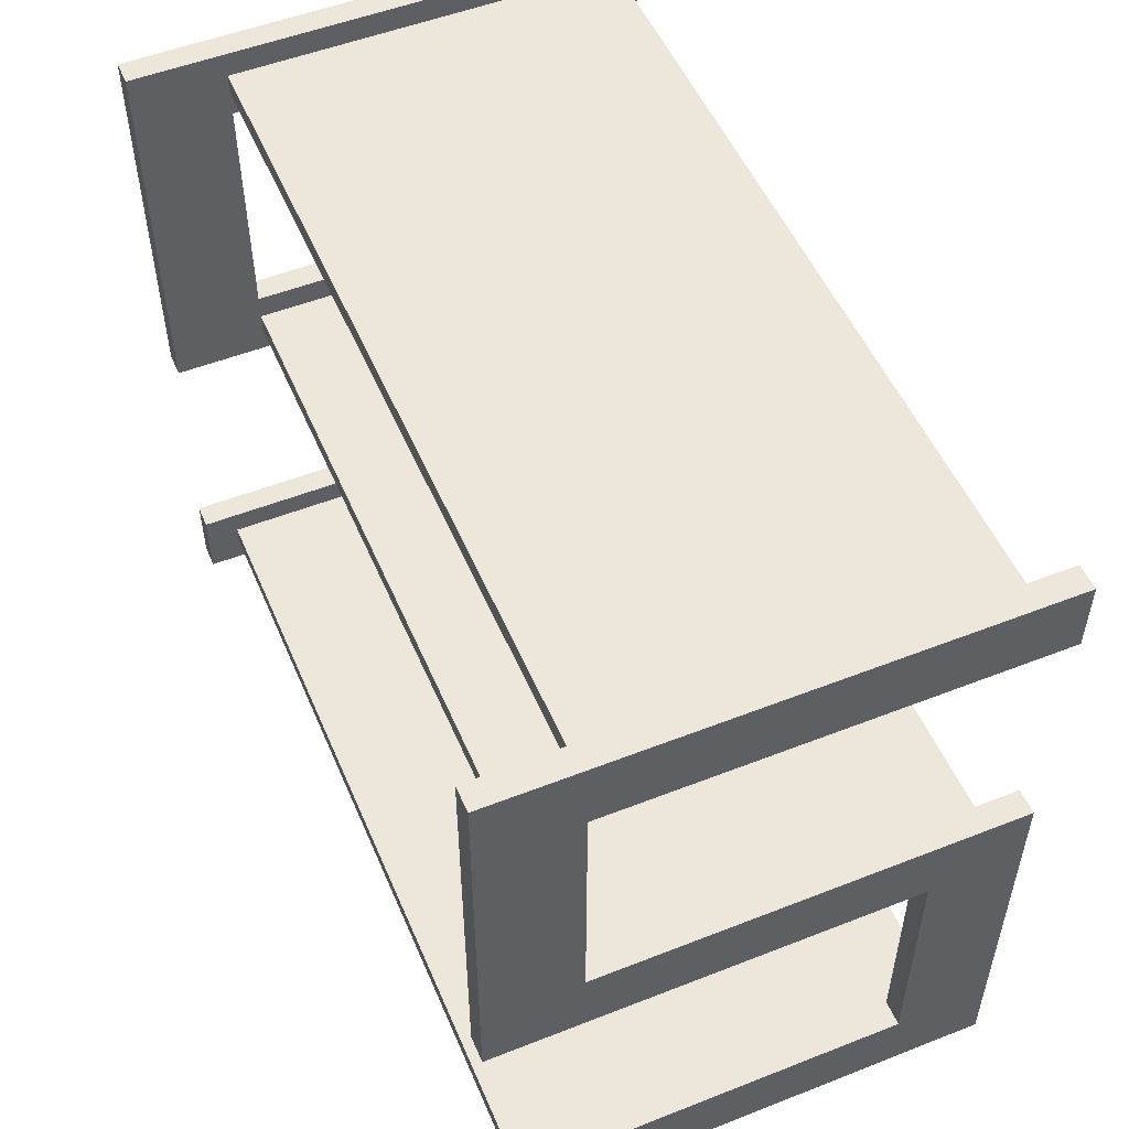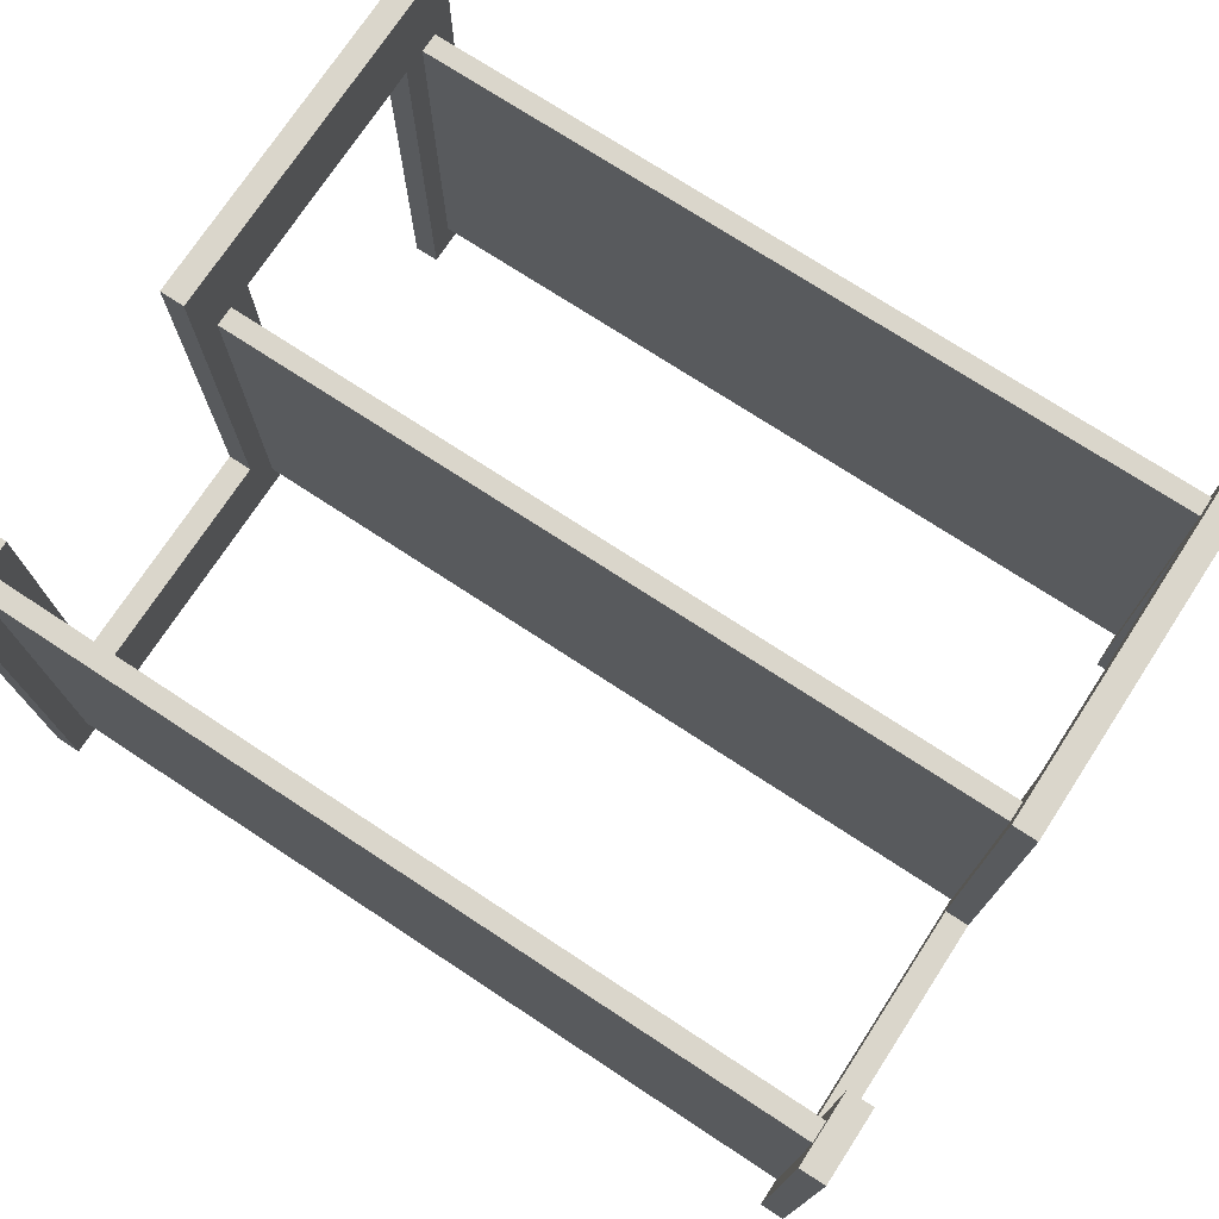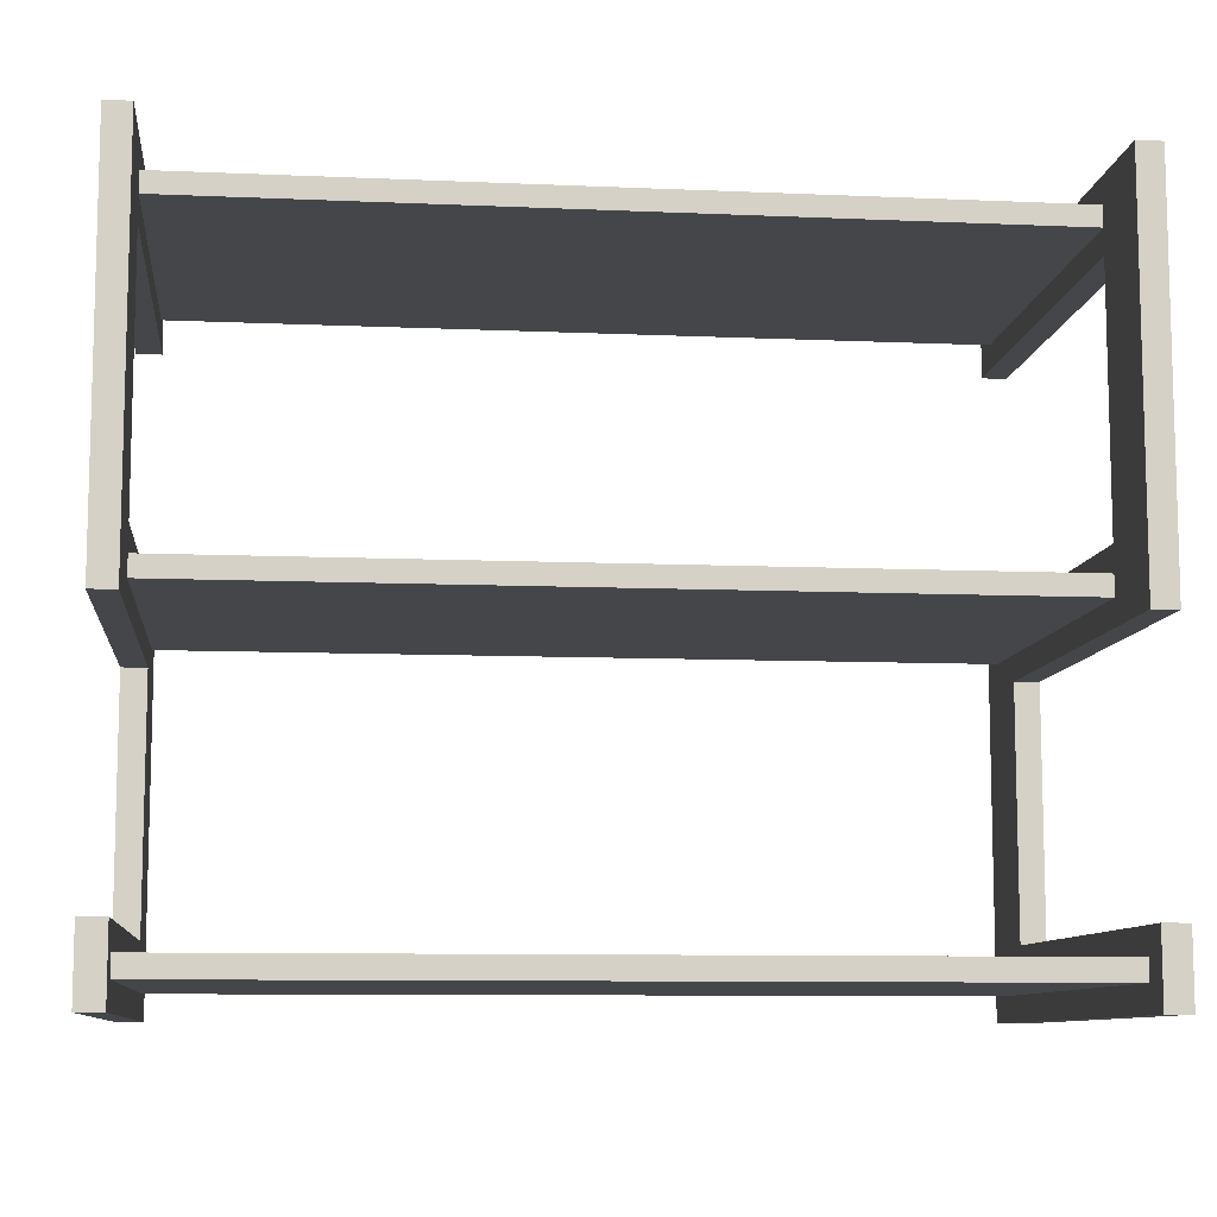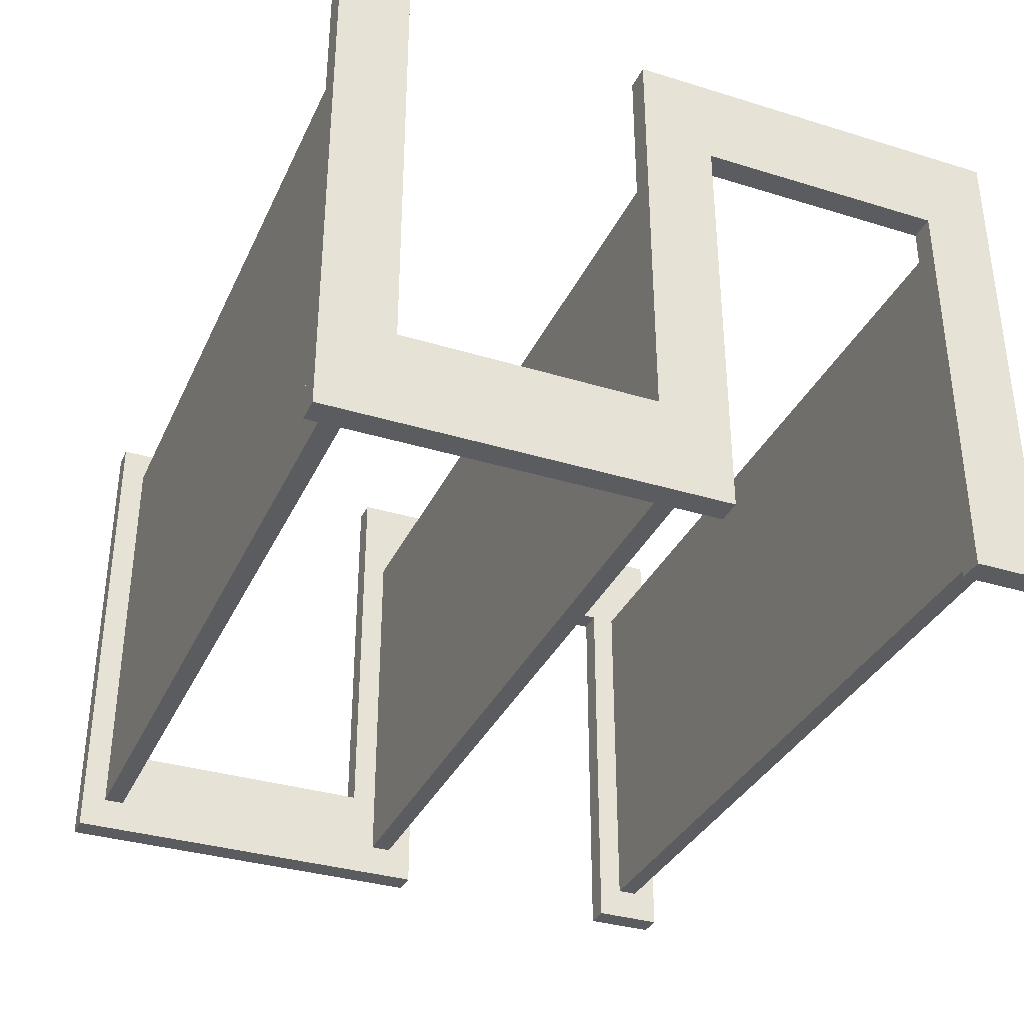
<metadata>
{"format":"obj","ext":"obj","renderer":"f3d","projection":"perspective","resolution":1024,"background":"white","views":[{"elev":52.4,"azim":-112.9,"up":"+Z"},{"elev":74.0,"azim":-146.8,"up":"+Y"},{"elev":-9.5,"azim":173.5,"up":"+Z"},{"elev":-34.5,"azim":-112.4,"up":"+Y"}]}
</metadata>
<code>
v -0.3594 -0.1778 -0.008477
v -0.3384 -0.1778 -0.008477
v -0.3384 -0.1778 -0.008477
v -0.3594 0.1945 -0.2582
v -0.3594 0.1445 -0.008477
v -0.3594 -0.1778 -0.2582
v -0.3384 0.1445 -0.008477
v -0.3384 0.1445 -0.008477
v -0.3384 -0.1778 -0.2582
v -0.3384 -0.1778 -0.2582
v -0.3384 0.1945 -0.2582
v -0.3384 0.1945 -0.2582
v -0.3594 0.1945 -0.2752
v -0.3384 0.1445 0.2752
v -0.3384 0.1445 0.2752
v -0.3594 0.1445 0.2752
v -0.3594 -0.1778 0.008477
v -0.3384 0.1445 0.008477
v -0.3384 0.1445 0.008477
v -0.3594 0.1445 0.008477
v -0.3594 -0.1778 -0.2752
v -0.3384 0.1445 0.2582
v -0.3384 0.1445 0.2582
v -0.3384 -0.1778 0.008477
v -0.3384 -0.1778 0.008477
v -0.3384 -0.1778 -0.2752
v -0.3384 -0.1778 -0.2752
v -0.3384 0.1945 -0.2752
v -0.3384 0.1945 -0.2752
v -0.3594 0.1445 0.2582
v 0.3594 -0.1778 -0.008477
v 0.3384 0.1445 -0.008477
v 0.3384 0.1445 -0.008477
v 0.3384 -0.1778 -0.008477
v 0.3384 -0.1778 -0.008477
v -0.3594 -0.1778 0.2752
v -0.3384 -0.1778 0.2752
v -0.3384 -0.1778 0.2752
v -0.3384 -0.1778 0.2582
v -0.3384 -0.1778 0.2582
v 0.3384 -0.1778 0.008477
v 0.3384 -0.1778 0.008477
v 0.3594 0.1445 -0.008477
v 0.3594 0.1445 0.008477
v 0.3384 0.1445 0.008477
v 0.3384 0.1445 0.008477
v 0.3384 0.1445 0.2752
v 0.3384 0.1445 0.2752
v 0.3594 0.1945 -0.2582
v 0.3384 -0.1778 -0.2582
v 0.3384 -0.1778 -0.2582
v 0.3384 0.1945 -0.2582
v 0.3384 0.1945 -0.2582
v 0.3384 0.1445 0.2582
v 0.3384 0.1445 0.2582
v 0.3594 0.1445 0.2752
v -0.3594 -0.1778 0.2582
v 0.3594 -0.1778 0.008477
v 0.3384 0.1945 -0.2752
v 0.3384 0.1945 -0.2752
v 0.3594 -0.1778 -0.2582
v 0.3594 -0.1778 -0.2752
v 0.3384 -0.1778 -0.2752
v 0.3384 -0.1778 -0.2752
v 0.3384 -0.1778 0.2752
v 0.3384 -0.1778 0.2752
v 0.3594 0.1445 0.2582
v 0.3384 -0.1778 0.2582
v 0.3384 -0.1778 0.2582
v 0.3594 -0.1778 0.2582
v 0.3594 0.1945 -0.2752
v 0.3594 -0.1778 0.2752
v -0.3594 -0.1278 -0.02963
v -0.3594 -0.1278 -0.02963
v -0.3594 -0.1278 -0.02963
v -0.3384 -0.1278 -0.237
v -0.3384 -0.1278 -0.237
v -0.3384 -0.1278 -0.237
v -0.3594 -0.1278 -0.237
v -0.3594 -0.1278 -0.237
v -0.3594 -0.1278 -0.237
v -0.3384 -0.1278 -0.02963
v -0.3384 -0.1278 -0.02963
v -0.3384 -0.1278 -0.02963
v -0.3594 0.2223 -0.237
v -0.3594 0.2223 -0.237
v -0.3594 0.2223 -0.237
v -0.3594 -0.1778 -0.008477
v -0.3594 -0.1778 -0.008477
v -0.3594 -0.1778 -0.008477
v -0.3384 0.2223 -0.02963
v -0.3384 0.2223 -0.02963
v -0.3384 0.2223 -0.02963
v -0.3384 -0.1778 -0.008477
v -0.3384 -0.1778 -0.008477
v -0.3384 -0.1778 -0.008477
v -0.3384 0.2223 -0.237
v -0.3384 0.2223 -0.237
v -0.3384 0.2223 -0.237
v -0.3594 0.1945 -0.2582
v -0.3594 0.1945 -0.2582
v -0.3594 0.1945 -0.2582
v -0.3594 0.1445 -0.008477
v -0.3594 0.1445 -0.008477
v -0.3594 0.1445 -0.008477
v -0.3594 0.1445 -0.008477
v -0.3594 -0.1778 -0.2582
v -0.3594 -0.1778 -0.2582
v -0.3594 -0.1778 -0.2582
v -0.3594 0.2223 -0.02963
v -0.3594 0.2223 -0.02963
v -0.3594 0.2223 -0.02963
v -0.3384 0.1445 -0.008477
v -0.3384 0.1445 -0.008477
v -0.3384 0.1445 -0.008477
v -0.3384 0.1445 -0.008477
v -0.3384 -0.1778 -0.2582
v -0.3384 -0.1778 -0.2582
v -0.3384 -0.1778 -0.2582
v -0.3384 0.1945 -0.2582
v -0.3384 0.1945 -0.2582
v -0.3384 0.1945 -0.2582
v -0.3384 0.2223 -0.2963
v -0.3384 0.2223 -0.2963
v -0.3384 0.2223 -0.2963
v -0.3594 0.1945 -0.2752
v -0.3594 0.1945 -0.2752
v -0.3594 0.1945 -0.2752
v -0.3594 -0.2056 -0.2963
v -0.3594 -0.2056 -0.2963
v -0.3594 -0.2056 -0.2963
v -0.3594 0.2223 0.2963
v -0.3594 0.2223 0.2963
v -0.3594 0.2223 0.2963
v -0.3384 0.1445 0.2752
v -0.3384 0.1445 0.2752
v -0.3384 0.1445 0.2752
v -0.3384 0.1445 0.2752
v -0.3384 -0.2056 0.02963
v -0.3384 -0.2056 0.02963
v -0.3384 -0.2056 0.02963
v -0.3594 0.2223 -0.2963
v -0.3594 0.2223 -0.2963
v -0.3594 0.2223 -0.2963
v -0.3594 0.1445 0.2752
v -0.3594 0.1445 0.2752
v -0.3594 0.1445 0.2752
v -0.3594 0.1445 0.2752
v -0.3594 -0.1778 0.008477
v -0.3594 -0.1778 0.008477
v -0.3594 -0.1778 0.008477
v -0.3384 0.1445 0.008477
v -0.3384 0.1445 0.008477
v -0.3384 0.1445 0.008477
v -0.3384 0.1445 0.008477
v -0.3594 0.1445 0.008477
v -0.3594 0.1445 0.008477
v -0.3594 0.1445 0.008477
v -0.3594 0.1445 0.008477
v -0.3594 -0.1778 -0.2752
v -0.3594 -0.1778 -0.2752
v -0.3594 -0.1778 -0.2752
v -0.3384 0.2223 0.2963
v -0.3384 0.2223 0.2963
v -0.3384 0.2223 0.2963
v -0.3384 0.1445 0.2582
v -0.3384 0.1445 0.2582
v -0.3384 0.1445 0.2582
v -0.3384 0.1445 0.2582
v -0.3384 -0.1778 0.008477
v -0.3384 -0.1778 0.008477
v -0.3384 -0.1778 0.008477
v -0.3384 -0.1778 -0.2752
v -0.3384 -0.1778 -0.2752
v -0.3384 -0.1778 -0.2752
v -0.3384 0.1945 -0.2752
v -0.3384 0.1945 -0.2752
v -0.3384 0.1945 -0.2752
v -0.3594 0.1445 0.02963
v -0.3594 0.1445 0.02963
v -0.3594 0.1445 0.02963
v -0.3594 0.1445 0.02963
v -0.3594 0.1445 0.237
v -0.3594 0.1445 0.237
v -0.3594 0.1445 0.237
v -0.3594 0.1445 0.237
v -0.3594 -0.2056 0.02963
v -0.3594 -0.2056 0.02963
v -0.3594 -0.2056 0.02963
v -0.3384 -0.2056 0.2963
v -0.3384 -0.2056 0.2963
v -0.3384 -0.2056 0.2963
v -0.3594 -0.2056 0.2963
v -0.3594 -0.2056 0.2963
v -0.3594 -0.2056 0.2963
v -0.3594 0.1445 0.2582
v -0.3594 0.1445 0.2582
v -0.3594 0.1445 0.2582
v -0.3594 0.1445 0.2582
v -0.3384 0.1445 0.237
v -0.3384 0.1445 0.237
v -0.3384 0.1445 0.237
v -0.3384 0.1445 0.237
v -0.3384 0.1445 0.02963
v -0.3384 0.1445 0.02963
v -0.3384 0.1445 0.02963
v -0.3384 0.1445 0.02963
v 0.3594 -0.1778 -0.008477
v 0.3594 -0.1778 -0.008477
v 0.3594 -0.1778 -0.008477
v 0.3384 0.1445 -0.008477
v 0.3384 0.1445 -0.008477
v 0.3384 0.1445 -0.008477
v 0.3384 0.1445 -0.008477
v 0.3384 -0.1778 -0.008477
v 0.3384 -0.1778 -0.008477
v 0.3384 -0.1778 -0.008477
v 0.3384 -0.1278 -0.02963
v 0.3384 -0.1278 -0.02963
v 0.3384 -0.1278 -0.02963
v -0.3384 -0.2056 -0.2963
v -0.3384 -0.2056 -0.2963
v -0.3384 -0.2056 -0.2963
v -0.3594 -0.1778 0.2752
v -0.3594 -0.1778 0.2752
v -0.3594 -0.1778 0.2752
v -0.3384 -0.1778 0.2752
v -0.3384 -0.1778 0.2752
v -0.3384 -0.1778 0.2752
v -0.3384 -0.1778 0.2582
v -0.3384 -0.1778 0.2582
v -0.3384 -0.1778 0.2582
v 0.3384 -0.1778 0.008477
v 0.3384 -0.1778 0.008477
v 0.3384 -0.1778 0.008477
v 0.3384 -0.2056 -0.2963
v 0.3384 -0.2056 -0.2963
v 0.3384 -0.2056 -0.2963
v 0.3594 0.1445 -0.008477
v 0.3594 0.1445 -0.008477
v 0.3594 0.1445 -0.008477
v 0.3594 0.1445 -0.008477
v 0.3384 0.2223 -0.02963
v 0.3384 0.2223 -0.02963
v 0.3384 0.2223 -0.02963
v 0.3384 -0.1278 -0.237
v 0.3384 -0.1278 -0.237
v 0.3384 -0.1278 -0.237
v 0.3594 0.1445 0.008477
v 0.3594 0.1445 0.008477
v 0.3594 0.1445 0.008477
v 0.3594 0.1445 0.008477
v 0.3384 0.1445 0.008477
v 0.3384 0.1445 0.008477
v 0.3384 0.1445 0.008477
v 0.3384 0.1445 0.008477
v 0.3384 0.1445 0.2752
v 0.3384 0.1445 0.2752
v 0.3384 0.1445 0.2752
v 0.3384 0.1445 0.2752
v 0.3594 0.1945 -0.2582
v 0.3594 0.1945 -0.2582
v 0.3594 0.1945 -0.2582
v 0.3384 -0.1778 -0.2582
v 0.3384 -0.1778 -0.2582
v 0.3384 -0.1778 -0.2582
v 0.3384 0.1945 -0.2582
v 0.3384 0.1945 -0.2582
v 0.3384 0.1945 -0.2582
v -0.3594 -0.2056 0.237
v -0.3594 -0.2056 0.237
v -0.3594 -0.2056 0.237
v 0.3384 0.1445 0.2582
v 0.3384 0.1445 0.2582
v 0.3384 0.1445 0.2582
v 0.3384 0.1445 0.2582
v 0.3594 0.1445 0.2752
v 0.3594 0.1445 0.2752
v 0.3594 0.1445 0.2752
v 0.3594 0.1445 0.2752
v 0.3384 0.1445 0.237
v 0.3384 0.1445 0.237
v 0.3384 0.1445 0.237
v 0.3384 0.1445 0.237
v -0.3594 -0.1778 0.2582
v -0.3594 -0.1778 0.2582
v -0.3594 -0.1778 0.2582
v -0.3384 -0.2056 0.237
v -0.3384 -0.2056 0.237
v -0.3384 -0.2056 0.237
v 0.3384 0.1445 0.02963
v 0.3384 0.1445 0.02963
v 0.3384 0.1445 0.02963
v 0.3384 0.1445 0.02963
v 0.3594 -0.1778 0.008477
v 0.3594 -0.1778 0.008477
v 0.3594 -0.1778 0.008477
v 0.3384 -0.2056 0.02963
v 0.3384 -0.2056 0.02963
v 0.3384 -0.2056 0.02963
v 0.3594 -0.1278 -0.02963
v 0.3594 -0.1278 -0.02963
v 0.3594 -0.1278 -0.02963
v 0.3594 0.2223 -0.02963
v 0.3594 0.2223 -0.02963
v 0.3594 0.2223 -0.02963
v 0.3594 -0.1278 -0.237
v 0.3594 -0.1278 -0.237
v 0.3594 -0.1278 -0.237
v 0.3384 0.1945 -0.2752
v 0.3384 0.1945 -0.2752
v 0.3384 0.1945 -0.2752
v 0.3384 0.2223 -0.237
v 0.3384 0.2223 -0.237
v 0.3384 0.2223 -0.237
v 0.3594 -0.1778 -0.2582
v 0.3594 -0.1778 -0.2582
v 0.3594 -0.1778 -0.2582
v 0.3594 -0.1778 -0.2752
v 0.3594 -0.1778 -0.2752
v 0.3594 -0.1778 -0.2752
v 0.3384 -0.1778 -0.2752
v 0.3384 -0.1778 -0.2752
v 0.3384 -0.1778 -0.2752
v 0.3384 -0.1778 0.2752
v 0.3384 -0.1778 0.2752
v 0.3384 -0.1778 0.2752
v 0.3384 -0.2056 0.2963
v 0.3384 -0.2056 0.2963
v 0.3384 -0.2056 0.2963
v 0.3594 0.1445 0.2582
v 0.3594 0.1445 0.2582
v 0.3594 0.1445 0.2582
v 0.3594 0.1445 0.2582
v 0.3384 -0.2056 0.237
v 0.3384 -0.2056 0.237
v 0.3384 -0.2056 0.237
v 0.3384 -0.1778 0.2582
v 0.3384 -0.1778 0.2582
v 0.3384 -0.1778 0.2582
v 0.3594 -0.1778 0.2582
v 0.3594 -0.1778 0.2582
v 0.3594 -0.1778 0.2582
v 0.3594 -0.2056 0.02963
v 0.3594 -0.2056 0.02963
v 0.3594 -0.2056 0.02963
v 0.3594 0.1445 0.237
v 0.3594 0.1445 0.237
v 0.3594 0.1445 0.237
v 0.3594 0.1445 0.237
v 0.3384 0.2223 0.2963
v 0.3384 0.2223 0.2963
v 0.3384 0.2223 0.2963
v 0.3594 0.1945 -0.2752
v 0.3594 0.1945 -0.2752
v 0.3594 0.1945 -0.2752
v 0.3384 0.2223 -0.2963
v 0.3384 0.2223 -0.2963
v 0.3384 0.2223 -0.2963
v 0.3594 -0.1778 0.2752
v 0.3594 -0.1778 0.2752
v 0.3594 -0.1778 0.2752
v 0.3594 0.1445 0.02963
v 0.3594 0.1445 0.02963
v 0.3594 0.1445 0.02963
v 0.3594 0.1445 0.02963
v 0.3594 -0.2056 -0.2963
v 0.3594 -0.2056 -0.2963
v 0.3594 -0.2056 -0.2963
v 0.3594 0.2223 0.2963
v 0.3594 0.2223 0.2963
v 0.3594 0.2223 0.2963
v 0.3594 0.2223 -0.237
v 0.3594 0.2223 -0.237
v 0.3594 0.2223 -0.237
v 0.3594 0.2223 -0.2963
v 0.3594 0.2223 -0.2963
v 0.3594 0.2223 -0.2963
v 0.3594 -0.2056 0.2963
v 0.3594 -0.2056 0.2963
v 0.3594 -0.2056 0.2963
v 0.3594 -0.2056 0.237
v 0.3594 -0.2056 0.237
v 0.3594 -0.2056 0.237
f 1 20 5
f 33 3 8
f 21 4 13
f 4 21 6
f 20 1 17
f 2 41 24
f 3 33 35
f 19 32 7
f 51 12 9
f 15 54 22
f 42 18 25
f 41 2 34
f 32 19 45
f 11 59 28
f 12 51 52
f 27 50 10
f 65 14 37
f 54 15 47
f 55 40 23
f 18 42 46
f 60 26 29
f 59 11 53
f 50 27 63
f 57 16 30
f 16 57 36
f 39 66 38
f 14 65 48
f 40 55 69
f 43 58 31
f 26 60 64
f 66 39 68
f 58 43 44
f 61 71 49
f 72 67 56
f 71 61 62
f 67 72 70
f 73 76 79
f 76 73 82
f 78 86 80
f 90 74 81
f 75 92 83
f 84 96 77
f 86 78 98
f 85 100 81
f 104 74 90
f 90 81 108
f 92 75 110
f 93 113 84
f 84 113 96
f 117 77 96
f 120 97 77
f 124 87 99
f 100 85 127
f 81 100 108
f 74 104 112
f 94 105 89
f 108 131 90
f 134 91 111
f 113 93 137
f 105 94 114
f 120 77 117
f 96 140 117
f 97 120 123
f 87 124 143
f 142 127 85
f 126 122 101
f 121 109 102
f 147 112 104
f 149 95 88
f 103 152 159
f 146 106 158
f 161 131 108
f 90 131 150
f 91 134 163
f 147 132 112
f 165 137 93
f 115 138 167
f 152 103 116
f 95 149 171
f 172 140 96
f 109 121 118
f 117 140 173
f 178 123 120
f 125 129 144
f 127 142 131
f 127 131 161
f 175 128 160
f 122 126 177
f 107 174 162
f 153 151 157
f 182 156 150
f 146 158 183
f 150 131 188
f 133 191 164
f 132 147 194
f 137 165 190
f 136 198 166
f 115 167 202
f 115 202 154
f 151 153 170
f 155 206 172
f 172 206 140
f 209 213 216
f 211 220 215
f 174 107 119
f 223 173 140
f 123 178 223
f 129 125 222
f 128 175 176
f 158 180 183
f 182 150 188
f 146 183 197
f 130 139 189
f 191 133 193
f 194 147 225
f 137 190 227
f 226 135 229
f 198 136 145
f 196 230 169
f 231 200 168
f 205 154 202
f 179 141 204
f 234 210 217
f 215 236 235
f 213 209 239
f 220 211 243
f 215 220 248
f 212 250 256
f 257 214 254
f 223 178 173
f 261 265 269
f 248 268 266
f 139 130 221
f 181 203 186
f 141 179 187
f 270 199 184
f 272 192 195
f 135 226 148
f 194 225 270
f 227 190 231
f 232 224 228
f 273 277 258
f 257 281 275
f 230 196 287
f 200 231 290
f 203 181 207
f 251 233 253
f 291 255 235
f 210 234 296
f 266 236 215
f 235 236 298
f 301 240 208
f 250 212 241
f 259 243 211
f 305 218 245
f 219 308 247
f 215 248 266
f 257 254 281
f 310 262 267
f 268 313 311
f 265 261 317
f 313 268 248
f 264 319 324
f 322 236 266
f 201 271 185
f 199 270 285
f 192 272 288
f 285 270 225
f 224 232 286
f 290 231 190
f 278 325 260
f 329 259 326
f 277 273 331
f 336 274 282
f 274 336 338
f 341 276 340
f 271 201 289
f 233 251 297
f 254 294 281
f 291 235 298
f 295 344 208
f 237 345 299
f 306 240 301
f 301 208 307
f 242 347 252
f 259 351 243
f 218 305 303
f 353 304 244
f 308 219 302
f 309 315 246
f 321 312 323
f 311 236 322
f 262 310 355
f 359 311 313
f 263 307 318
f 319 264 316
f 327 342 339
f 338 336 326
f 325 278 361
f 351 259 329
f 329 326 336
f 276 341 332
f 242 279 334
f 350 337 284
f 249 365 295
f 292 348 283
f 346 293 300
f 295 365 344
f 208 344 318
f 345 237 368
f 240 306 280
f 318 307 208
f 242 334 347
f 366 252 347
f 304 353 371
f 315 309 373
f 312 321 354
f 311 359 236
f 356 378 263
f 314 377 357
f 263 374 307
f 318 344 320
f 342 327 362
f 280 380 360
f 379 352 328
f 335 381 330
f 343 349 333
f 337 350 384
f 348 292 364
f 293 346 363
f 238 376 367
f 369 320 344
f 372 280 306
f 352 379 370
f 377 314 375
f 369 356 320
f 376 238 358
f 378 356 369
f 374 263 378
f 360 380 343
f 280 372 380
f 381 335 383
f 349 343 382
f 382 343 380

</code>
